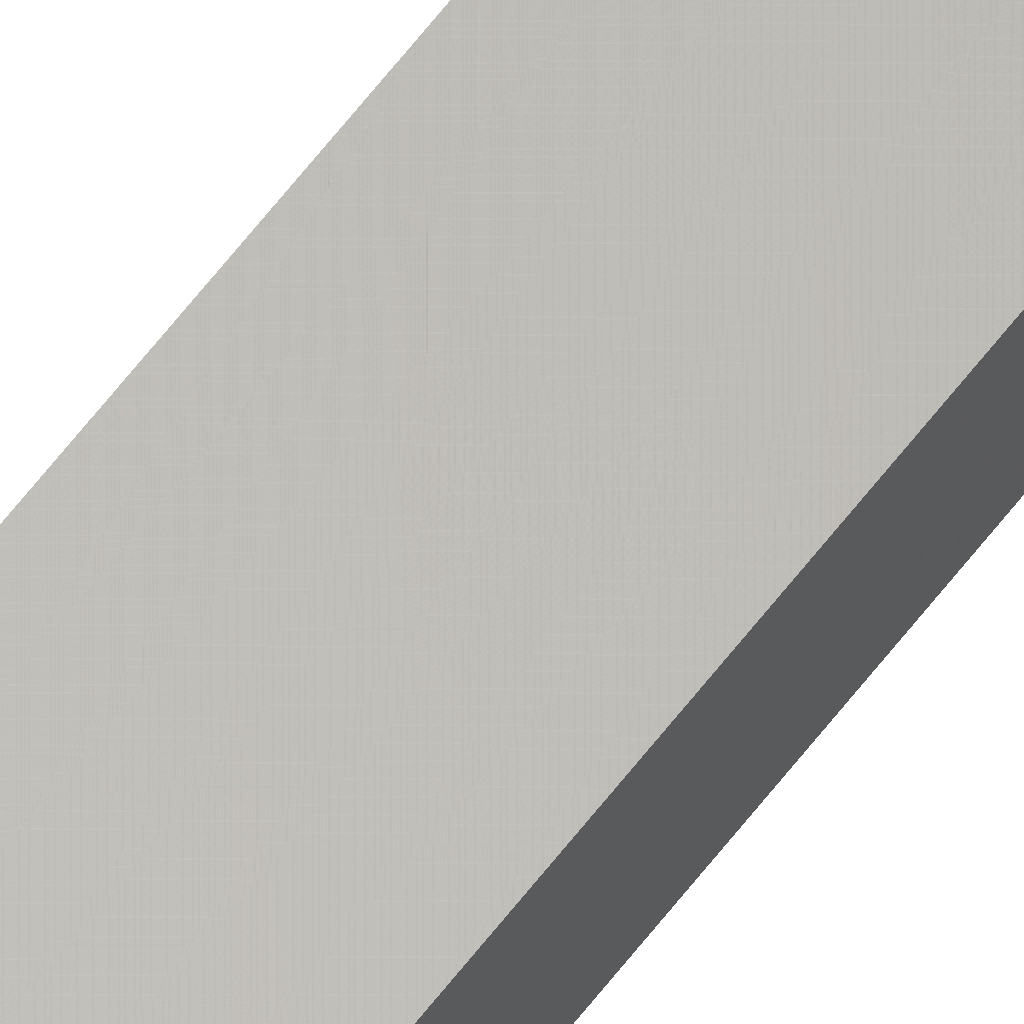
<metadata>
{"format":"stl","ext":"stl","renderer":"f3d","projection":"perspective","resolution":1024,"background":"white","views":[{"elev":59.9,"azim":-143.5,"up":"+Y"}]}
</metadata>
<code>
# stl→obj: 16 verts, 28 faces
v 9.758 -3.863 -226.8
v 9.758 -3.863 -230.4
v 9.778 -3.861 -230.4
v 9.778 -3.861 -226.8
v 9.798 -3.859 -226.8
v 9.798 -3.859 -230.4
v 9.818 -3.857 -226.8
v 9.818 -3.857 -230.4
v 9.812 -3.807 -226.8
v 9.812 -3.807 -230.4
v 9.753 -3.814 -230.4
v 9.753 -3.814 -226.8
v 9.773 -3.812 -230.4
v 9.773 -3.812 -226.8
v 9.793 -3.809 -226.8
v 9.793 -3.809 -230.4
f 1 2 3
f 4 1 3
f 5 3 6
f 5 4 3
f 7 6 8
f 7 5 6
f 9 7 8
f 9 8 10
f 11 12 13
f 12 14 13
f 13 15 16
f 14 15 13
f 16 9 10
f 15 9 16
f 12 11 2
f 1 12 2
f 15 7 9
f 15 5 7
f 14 4 15
f 15 4 5
f 12 1 14
f 14 1 4
f 8 16 10
f 6 13 16
f 6 16 8
f 3 13 6
f 2 11 13
f 2 13 3

</code>
